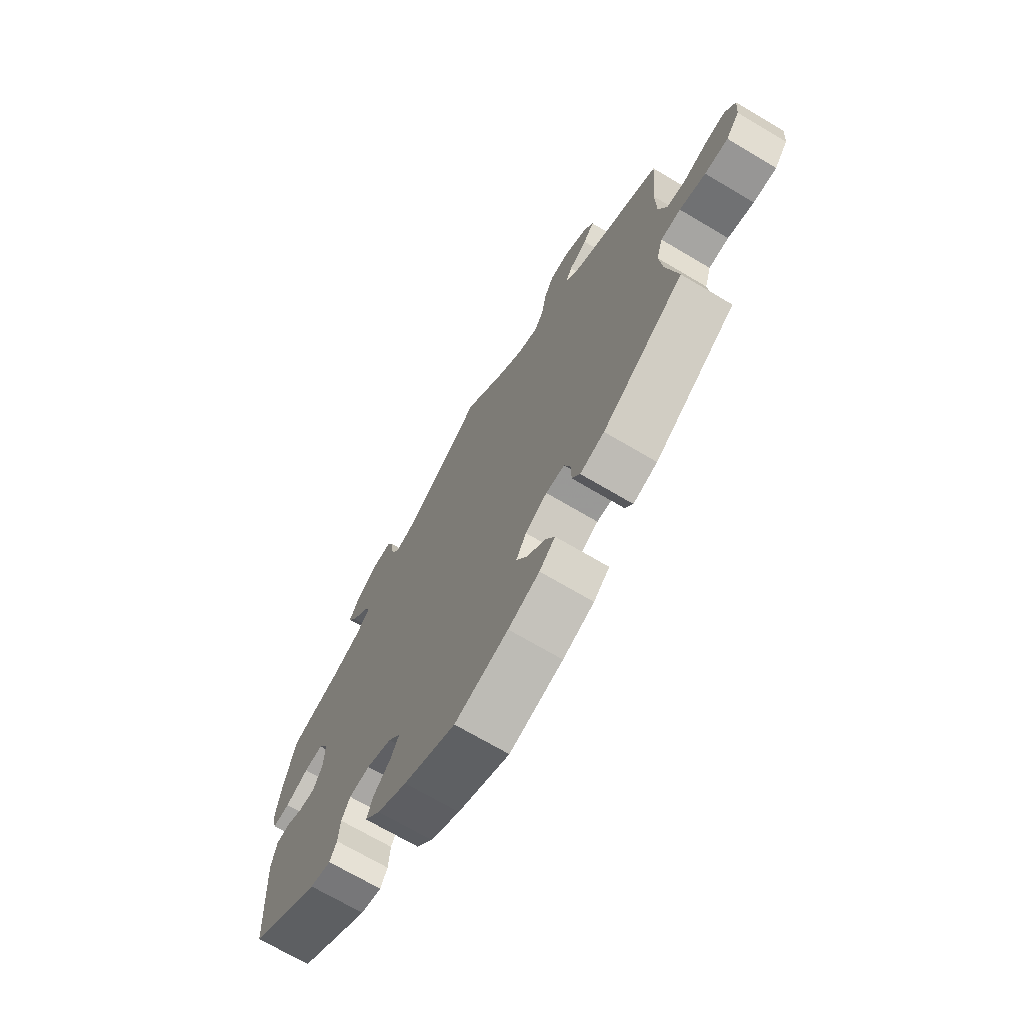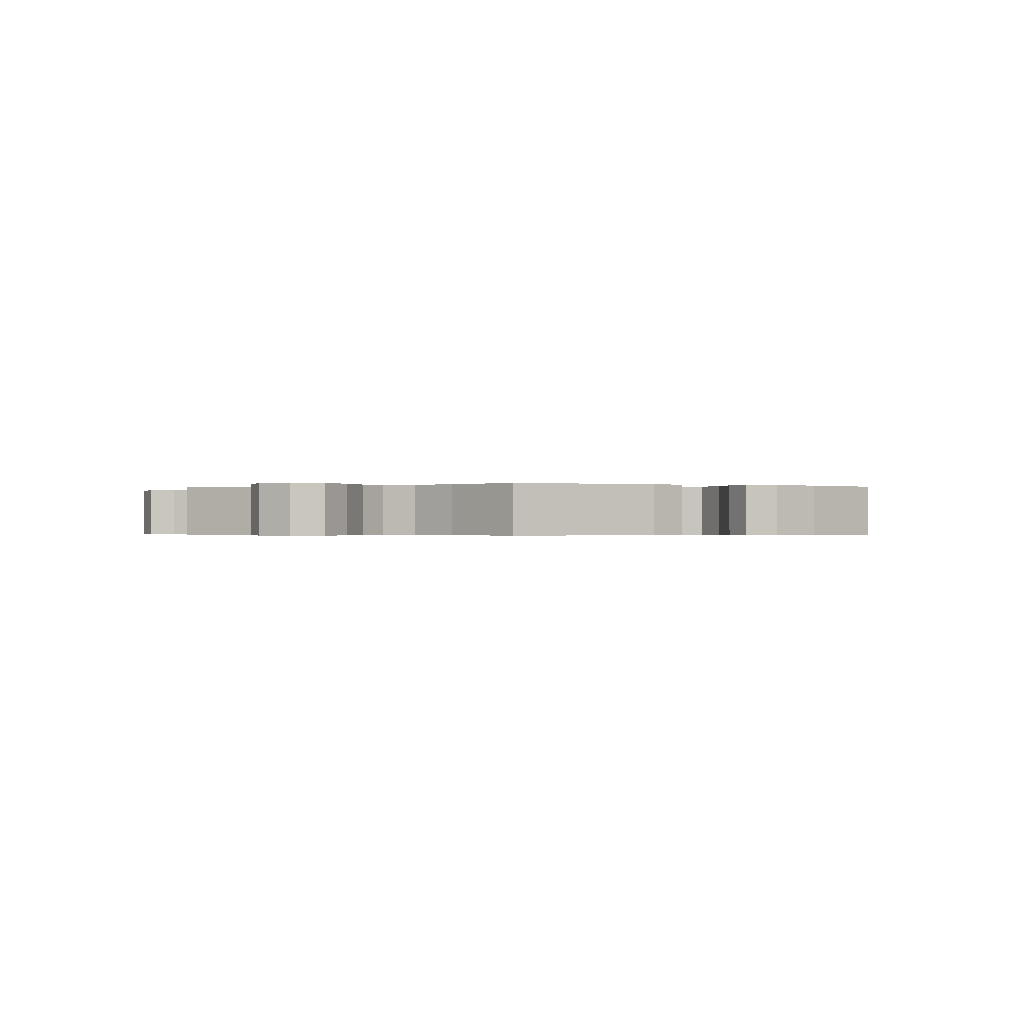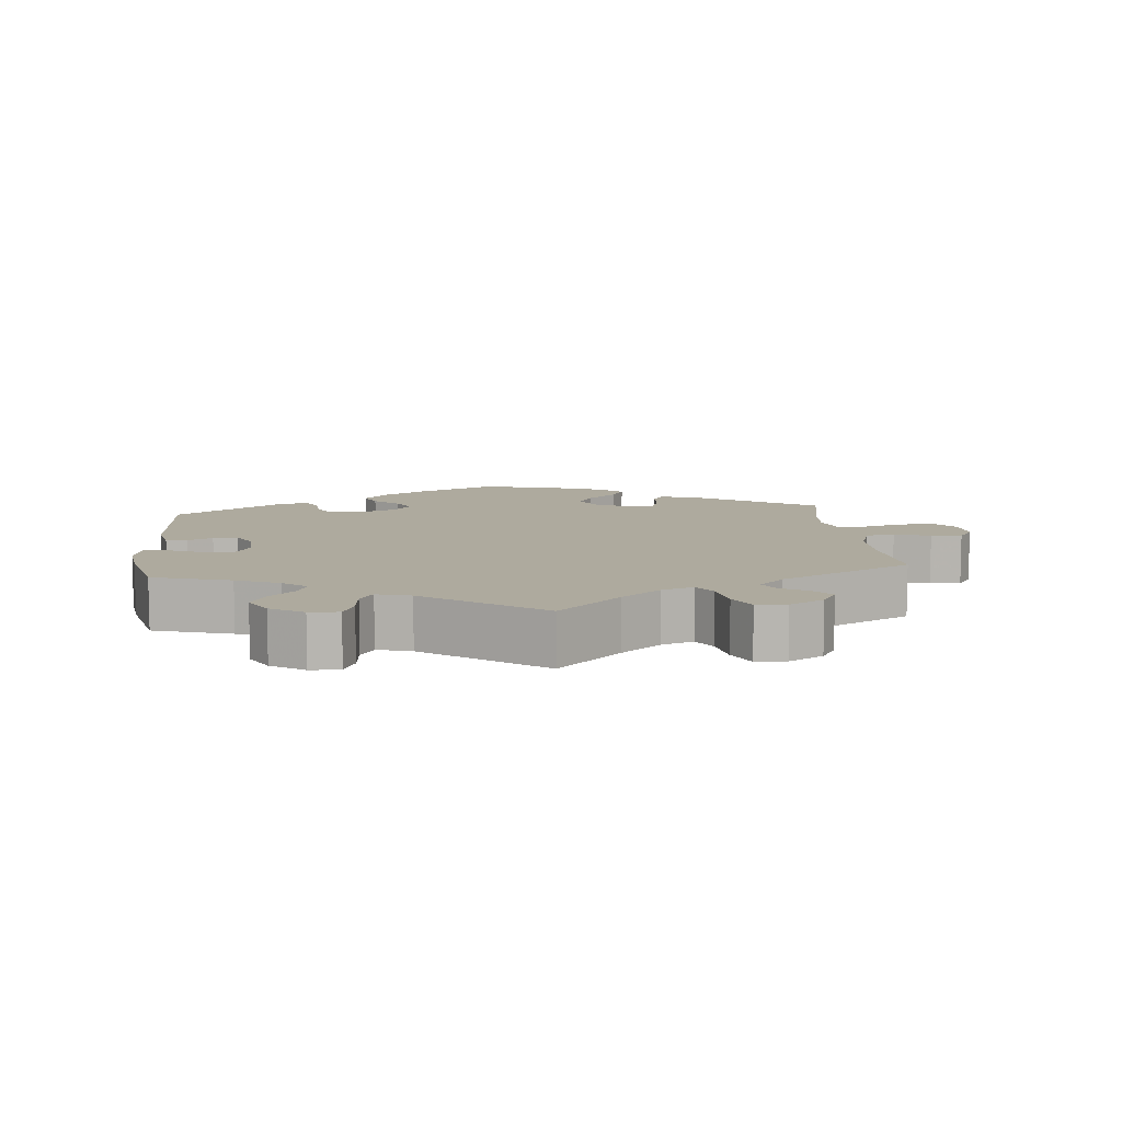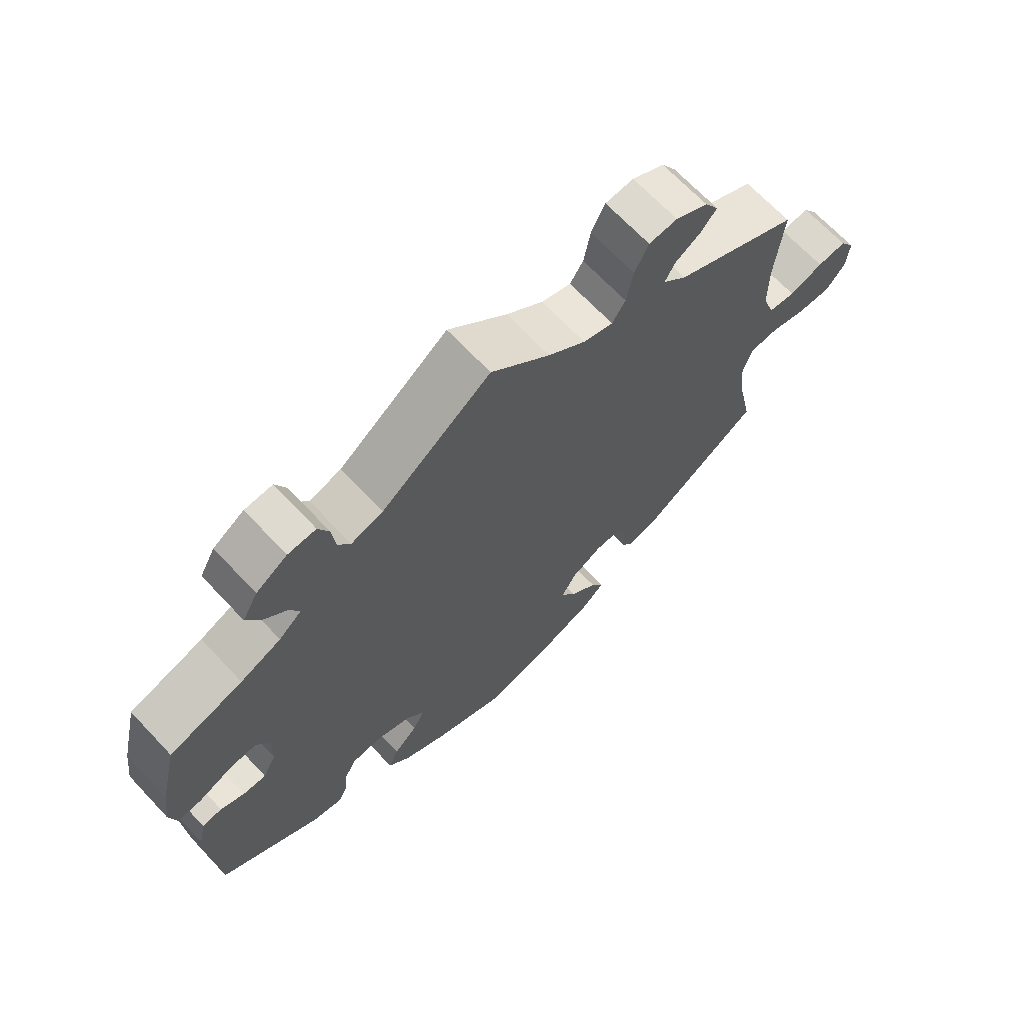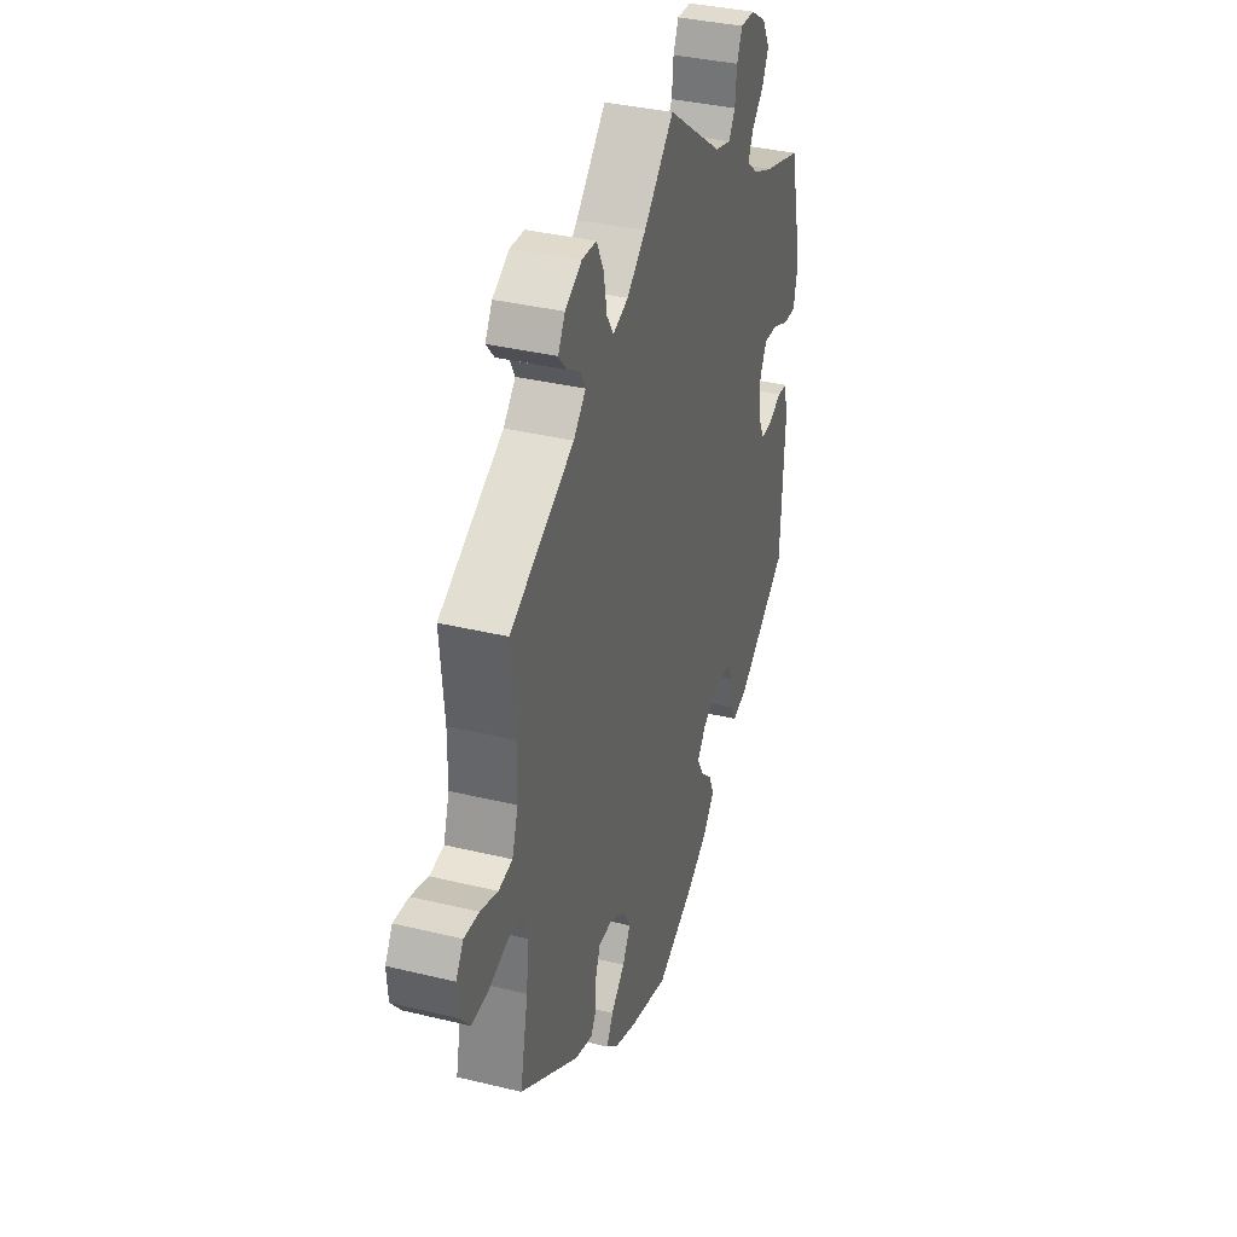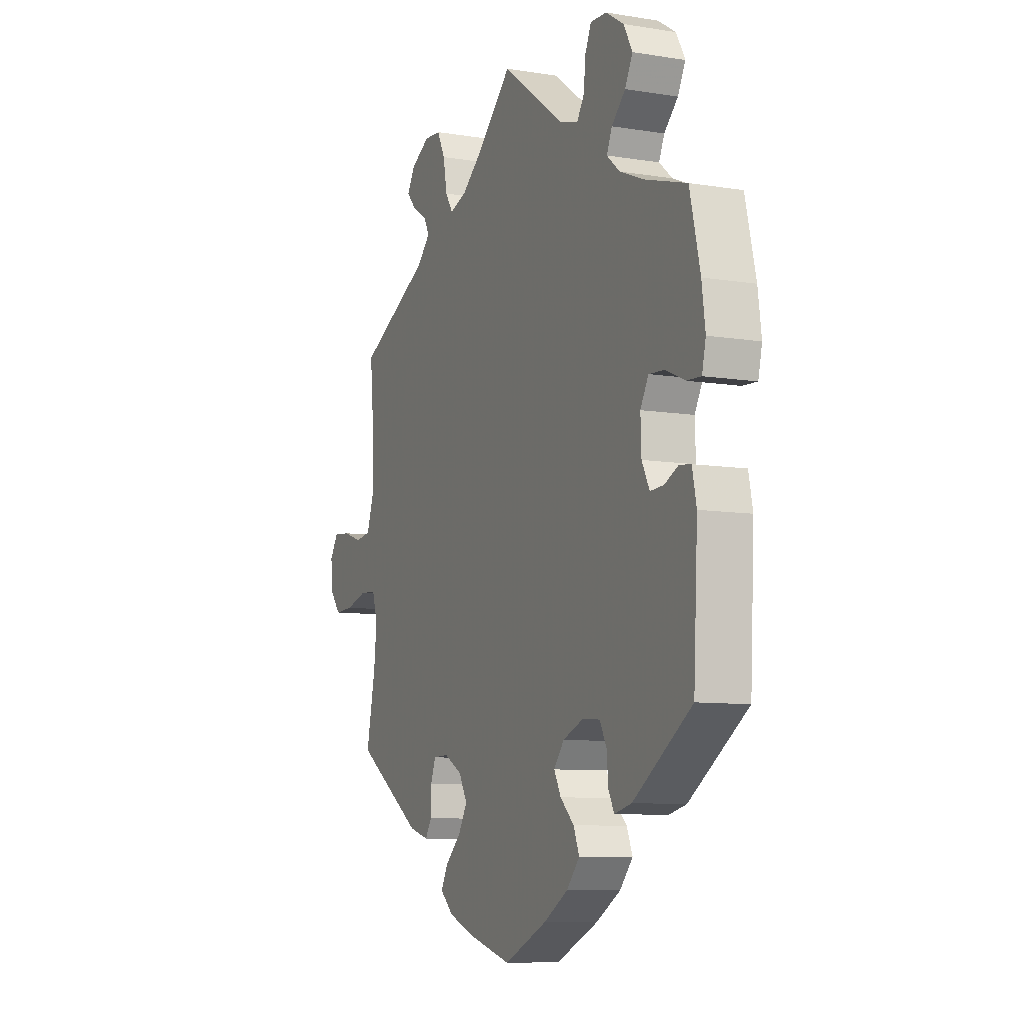
<metadata>
{"format":"obj","ext":"obj","renderer":"f3d","projection":"perspective","resolution":1024,"background":"white","views":[{"elev":-70.1,"azim":59.3,"up":"+Z"},{"elev":-0.4,"azim":123.3,"up":"+Y"},{"elev":9.3,"azim":-5.8,"up":"+Y"},{"elev":68.1,"azim":-43.3,"up":"+Z"},{"elev":36.0,"azim":107.7,"up":"+Z"},{"elev":-8.7,"azim":-113.8,"up":"+Z"}]}
</metadata>
<code>
v 0.489 0.07 0.161
v 0.49 0.07 0.083
v 0.508 0.07 0.03
v 0.549 0.07 0.024
v 0.6 0.07 0.041
v 0.644 0.07 0.045
v 0.666 0.07 0.011
v 0.662 0.07 -0.039
v 0.633 0.07 -0.075
v 0.583 0.07 -0.073
v 0.527 0.07 -0.057
v 0.484 0.07 -0.06
v 0.47 0.07 -0.105
v 0.477 0.07 -0.173
v 0.501 0.07 -0.288
v 0.325 0.07 -0.404
v 0.273 0.07 -0.419
v 0.256 0.07 -0.392
v 0.255 0.07 -0.346
v 0.242 0.07 -0.311
v 0.202 0.07 -0.31
v 0.155 0.07 -0.336
v 0.133 0.07 -0.375
v 0.156 0.07 -0.415
v 0.197 0.07 -0.453
v 0.216 0.07 -0.488
v 0.182 0.07 -0.519
v 0.115 0.07 -0.545
v 0 0.07 -0.577
v -0.112 0.07 -0.526
v -0.176 0.07 -0.488
v -0.21 0.07 -0.449
v -0.195 0.07 -0.412
v -0.159 0.07 -0.378
v -0.141 0.07 -0.344
v -0.168 0.07 -0.31
v -0.222 0.07 -0.288
v -0.267 0.07 -0.292
v -0.285 0.07 -0.326
v -0.289 0.07 -0.373
v -0.304 0.07 -0.402
v -0.349 0.07 -0.391
v -0.501 0.07 -0.288
v -0.512 0.07 -0.08
v -0.501 0.07 -0.028
v -0.471 0.07 -0.024
v -0.435 0.07 -0.041
v -0.4 0.07 -0.043
v -0.38 0.07 -0.004
v -0.378 0.07 0.054
v -0.399 0.07 0.092
v -0.44 0.07 0.089
v -0.49 0.07 0.067
v -0.527 0.07 0.065
v -0.537 0.07 0.108
v -0.528 0.07 0.175
v -0.501 0.07 0.289
v -0.39 0.07 0.323
v -0.329 0.07 0.349
v -0.295 0.07 0.378
v -0.309 0.07 0.41
v -0.345 0.07 0.445
v -0.365 0.07 0.484
v -0.342 0.07 0.526
v -0.295 0.07 0.556
v -0.253 0.07 0.558
v -0.237 0.07 0.522
v -0.232 0.07 0.473
v -0.213 0.07 0.443
v -0.165 0.07 0.457
v 0 0.07 0.578
v 0.089 0.07 0.493
v 0.145 0.07 0.448
v 0.19 0.07 0.433
v 0.21 0.07 0.464
v 0.22 0.07 0.519
v 0.241 0.07 0.561
v 0.284 0.07 0.564
v 0.333 0.07 0.537
v 0.354 0.07 0.502
v 0.33 0.07 0.474
v 0.291 0.07 0.45
v 0.276 0.07 0.422
v 0.312 0.07 0.386
v 0.501 0.07 0.29
v 0.489 0 0.161
v 0.49 0 0.083
v 0.508 0 0.03
v 0.549 0 0.024
v 0.6 0 0.041
v 0.644 0 0.045
v 0.666 0 0.011
v 0.662 0 -0.039
v 0.633 0 -0.075
v 0.583 0 -0.073
v 0.527 0 -0.057
v 0.484 0 -0.06
v 0.47 0 -0.105
v 0.477 0 -0.173
v 0.501 0 -0.288
v 0.325 0 -0.404
v 0.273 0 -0.419
v 0.256 0 -0.392
v 0.255 0 -0.346
v 0.242 0 -0.311
v 0.202 0 -0.31
v 0.155 0 -0.336
v 0.133 0 -0.375
v 0.156 0 -0.415
v 0.197 0 -0.453
v 0.216 0 -0.488
v 0.182 0 -0.519
v 0.115 0 -0.545
v 0 0 -0.577
v -0.112 0 -0.526
v -0.176 0 -0.488
v -0.21 0 -0.449
v -0.195 0 -0.412
v -0.159 0 -0.378
v -0.141 0 -0.344
v -0.168 0 -0.31
v -0.222 0 -0.288
v -0.267 0 -0.292
v -0.285 0 -0.326
v -0.289 0 -0.373
v -0.304 0 -0.402
v -0.349 0 -0.391
v -0.501 0 -0.288
v -0.512 0 -0.08
v -0.501 0 -0.028
v -0.471 0 -0.024
v -0.435 0 -0.041
v -0.4 0 -0.043
v -0.38 0 -0.004
v -0.378 0 0.054
v -0.399 0 0.092
v -0.44 0 0.089
v -0.49 0 0.067
v -0.527 0 0.065
v -0.537 0 0.108
v -0.528 0 0.175
v -0.501 0 0.289
v -0.39 0 0.323
v -0.329 0 0.349
v -0.295 0 0.378
v -0.309 0 0.41
v -0.345 0 0.445
v -0.365 0 0.484
v -0.342 0 0.526
v -0.295 0 0.556
v -0.253 0 0.558
v -0.237 0 0.522
v -0.232 0 0.473
v -0.213 0 0.443
v -0.165 0 0.457
v 0 0 0.578
v 0.089 0 0.493
v 0.145 0 0.448
v 0.19 0 0.433
v 0.21 0 0.464
v 0.22 0 0.519
v 0.241 0 0.561
v 0.284 0 0.564
v 0.333 0 0.537
v 0.354 0 0.502
v 0.33 0 0.474
v 0.291 0 0.45
v 0.276 0 0.422
v 0.312 0 0.386
v 0.501 0 0.29
f 84 85 1
f 83 84 1 2
f 79 80 81 82
f 79 82 83
f 78 79 83
f 75 76 77 78
f 74 75 78 83
f 70 71 72
f 69 70 72 73
f 65 66 67 68
f 65 68 69
f 64 65 69
f 61 62 63 64
f 60 61 64 69
f 59 60 69 73
f 55 56 57 58
f 52 53 54 55
f 51 52 55 58
f 50 51 58 59
f 44 45 46 47
f 44 47 48
f 43 44 48
f 42 43 48 49
f 39 40 41 42
f 38 39 42 49
f 31 32 33 34
f 31 34 35
f 30 31 35
f 29 30 35
f 28 29 35
f 27 28 35 36
f 24 25 26 27
f 23 24 27 36
f 16 17 18 19
f 14 15 16 19
f 13 14 19 20
f 12 13 20 21
f 8 9 10 11
f 8 11 12
f 7 8 12
f 4 5 6 7
f 4 7 12
f 3 4 12 21
f 74 83 2 3
f 37 38 49 50
f 22 23 36 37
f 50 59 73 74
f 22 37 50 74
f 3 21 22 74
f 86 170 169
f 87 86 169 168
f 167 166 165 164
f 168 167 164
f 168 164 163
f 163 162 161 160
f 168 163 160 159
f 157 156 155
f 158 157 155 154
f 153 152 151 150
f 154 153 150
f 154 150 149
f 149 148 147 146
f 154 149 146 145
f 158 154 145 144
f 143 142 141 140
f 140 139 138 137
f 143 140 137 136
f 144 143 136 135
f 132 131 130 129
f 133 132 129
f 133 129 128
f 134 133 128 127
f 127 126 125 124
f 134 127 124 123
f 119 118 117 116
f 120 119 116
f 120 116 115
f 120 115 114
f 120 114 113
f 121 120 113 112
f 112 111 110 109
f 121 112 109 108
f 104 103 102 101
f 104 101 100 99
f 105 104 99 98
f 106 105 98 97
f 96 95 94 93
f 97 96 93
f 97 93 92
f 92 91 90 89
f 97 92 89
f 106 97 89 88
f 88 87 168 159
f 135 134 123 122
f 122 121 108 107
f 159 158 144 135
f 159 135 122 107
f 159 107 106 88
f 1 86 87 2
f 2 87 88 3
f 3 88 89 4
f 4 89 90 5
f 5 90 91 6
f 6 91 92 7
f 7 92 93 8
f 8 93 94 9
f 9 94 95 10
f 10 95 96 11
f 11 96 97 12
f 12 97 98 13
f 13 98 99 14
f 14 99 100 15
f 15 100 101 16
f 16 101 102 17
f 17 102 103 18
f 18 103 104 19
f 19 104 105 20
f 20 105 106 21
f 21 106 107 22
f 22 107 108 23
f 23 108 109 24
f 24 109 110 25
f 25 110 111 26
f 26 111 112 27
f 27 112 113 28
f 28 113 114 29
f 29 114 115 30
f 30 115 116 31
f 31 116 117 32
f 32 117 118 33
f 33 118 119 34
f 34 119 120 35
f 35 120 121 36
f 36 121 122 37
f 37 122 123 38
f 38 123 124 39
f 39 124 125 40
f 40 125 126 41
f 41 126 127 42
f 42 127 128 43
f 43 128 129 44
f 44 129 130 45
f 45 130 131 46
f 46 131 132 47
f 47 132 133 48
f 48 133 134 49
f 49 134 135 50
f 50 135 136 51
f 51 136 137 52
f 52 137 138 53
f 53 138 139 54
f 54 139 140 55
f 55 140 141 56
f 56 141 142 57
f 57 142 143 58
f 58 143 144 59
f 59 144 145 60
f 60 145 146 61
f 61 146 147 62
f 62 147 148 63
f 63 148 149 64
f 64 149 150 65
f 65 150 151 66
f 66 151 152 67
f 67 152 153 68
f 68 153 154 69
f 69 154 155 70
f 70 155 156 71
f 71 156 157 72
f 72 157 158 73
f 73 158 159 74
f 74 159 160 75
f 75 160 161 76
f 76 161 162 77
f 77 162 163 78
f 78 163 164 79
f 79 164 165 80
f 80 165 166 81
f 81 166 167 82
f 82 167 168 83
f 83 168 169 84
f 84 169 170 85
f 85 170 86 1

</code>
